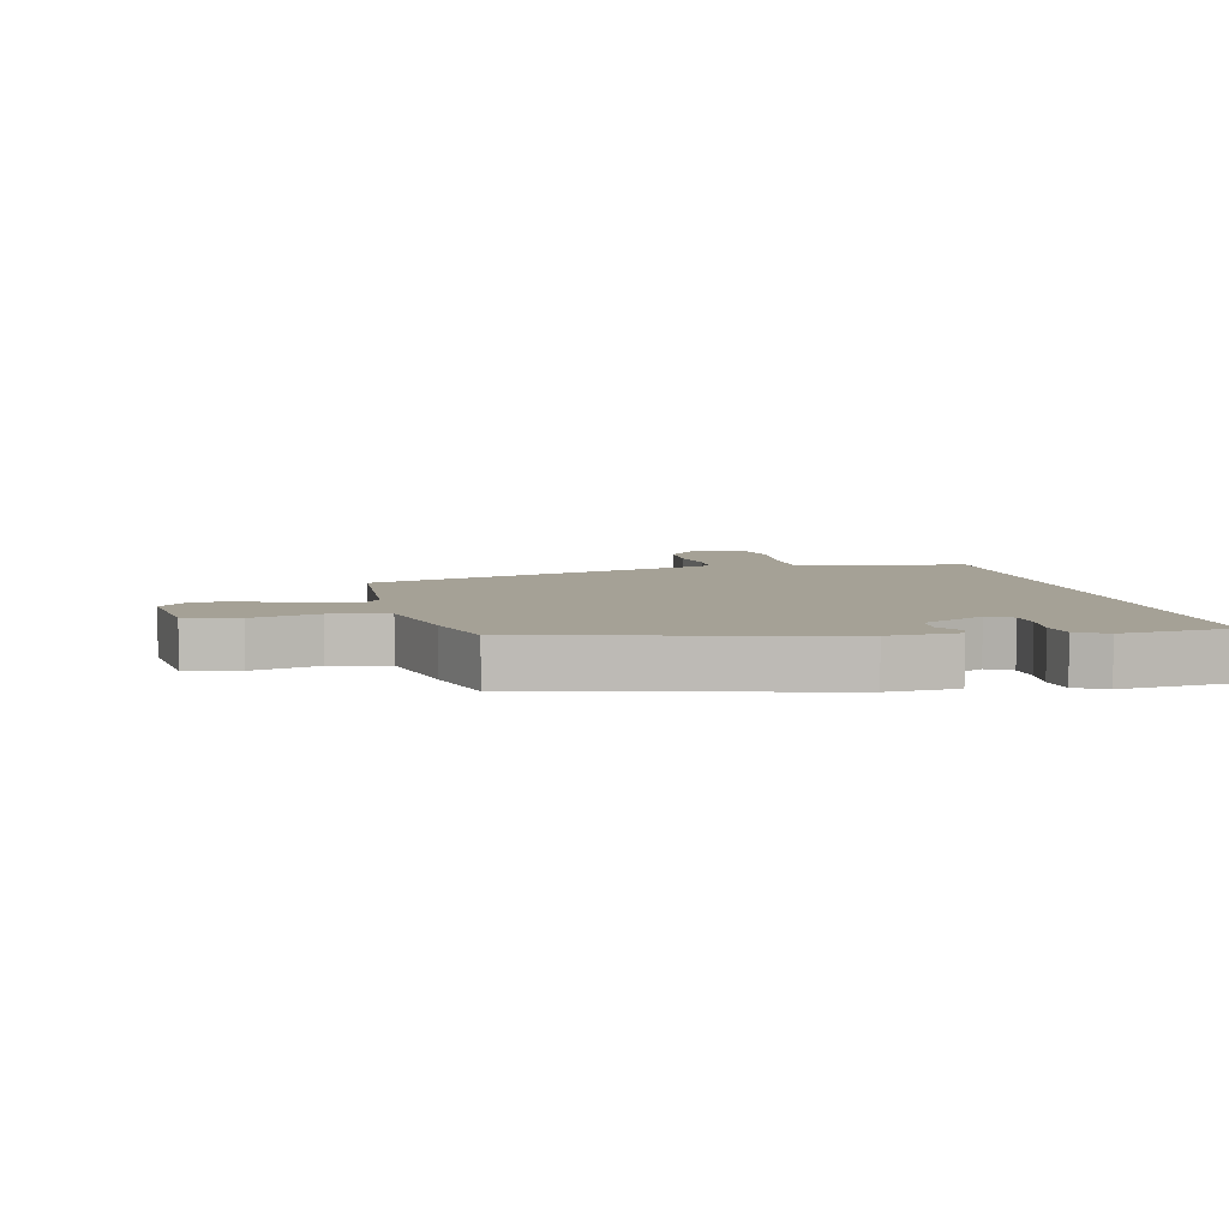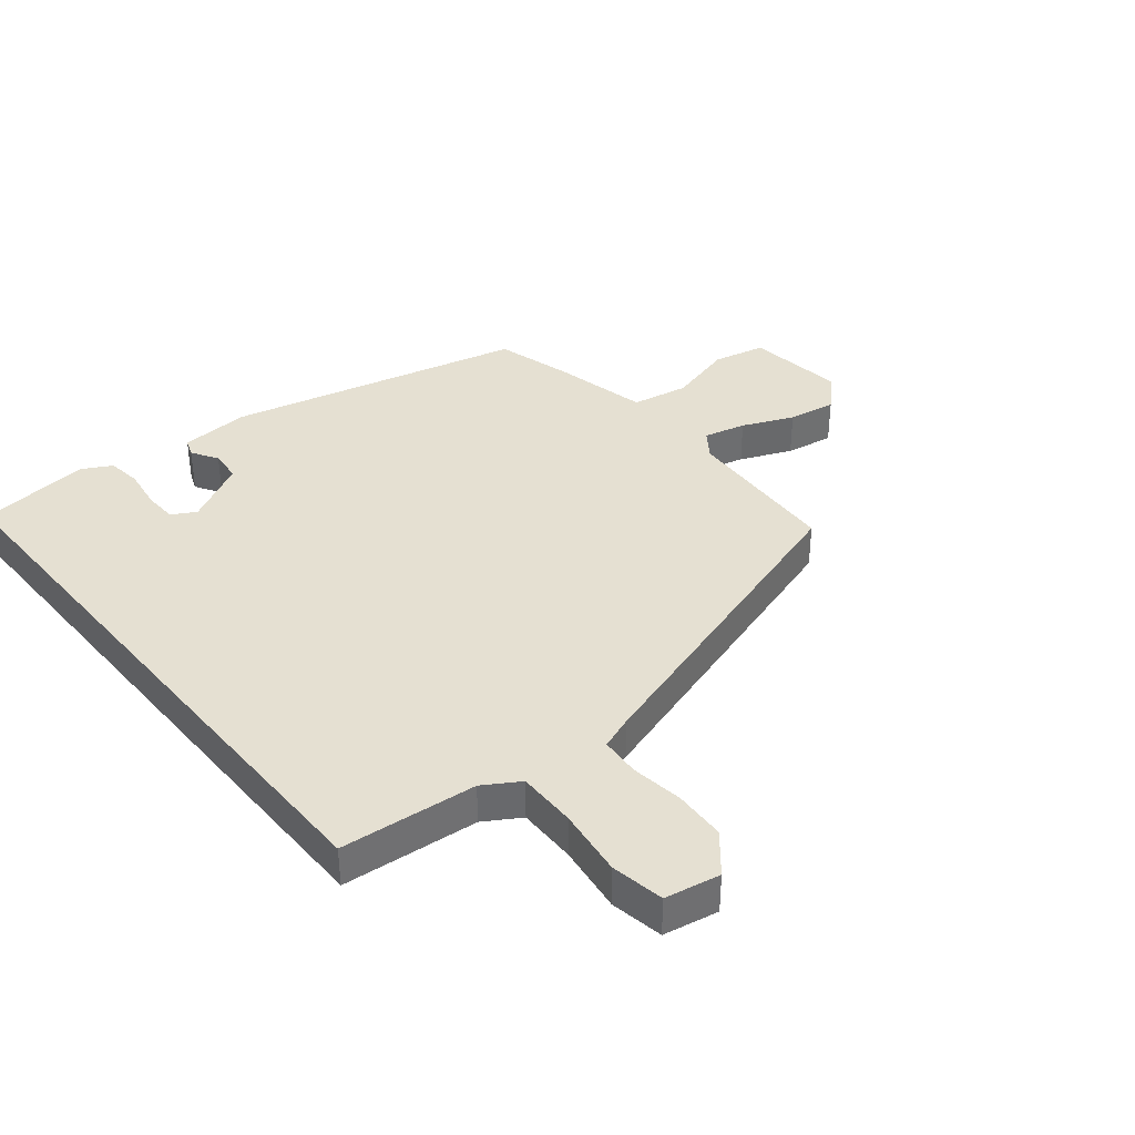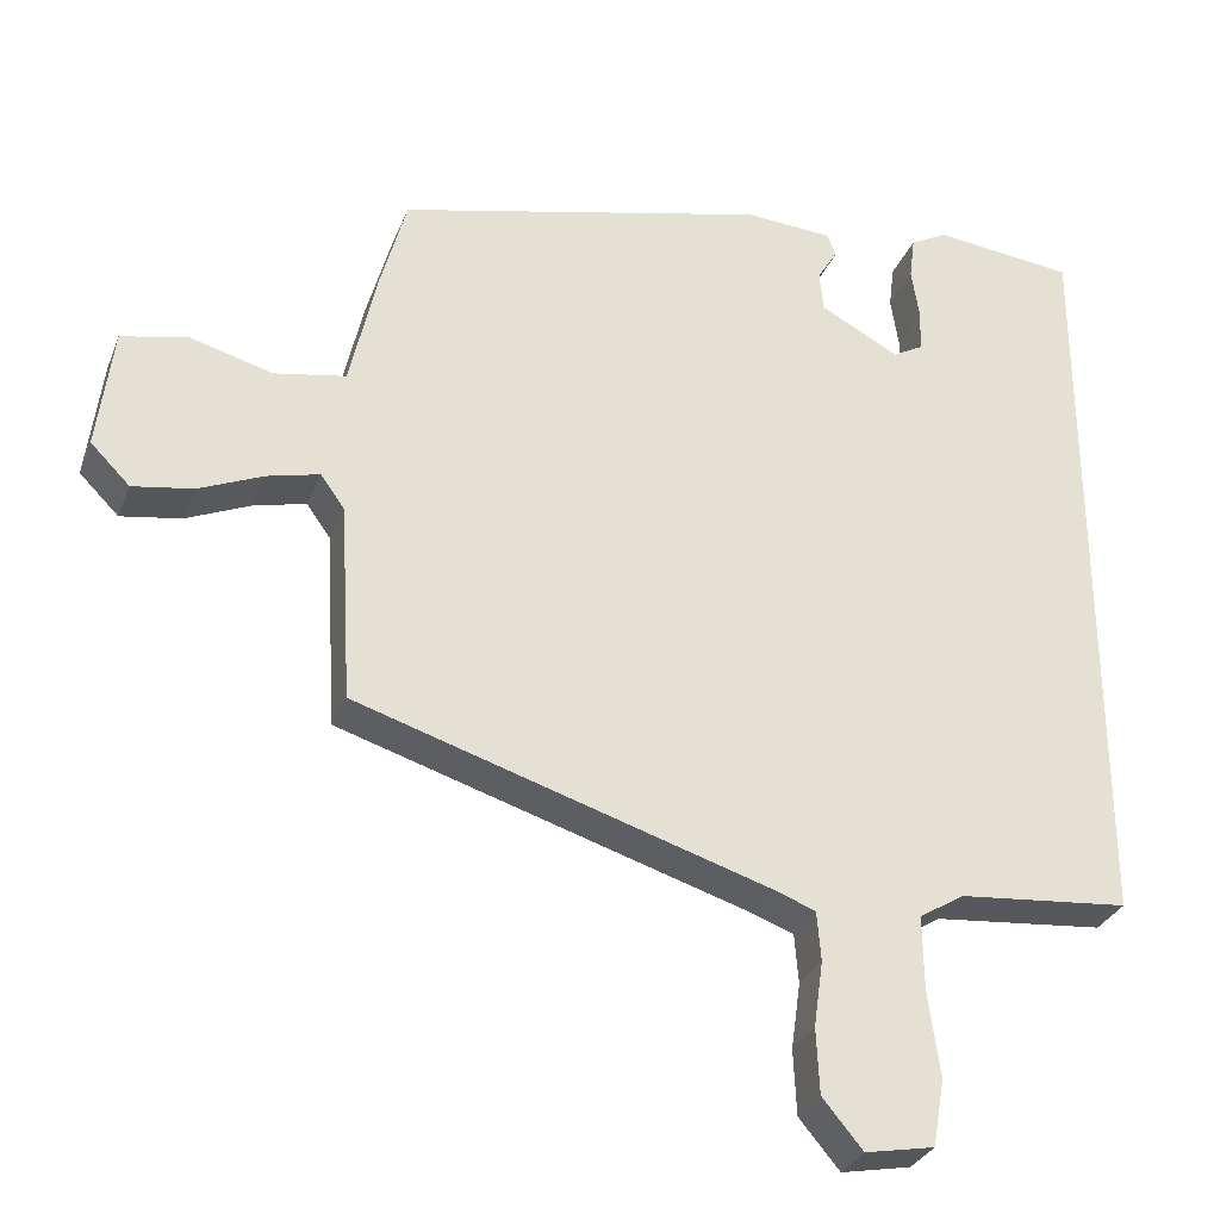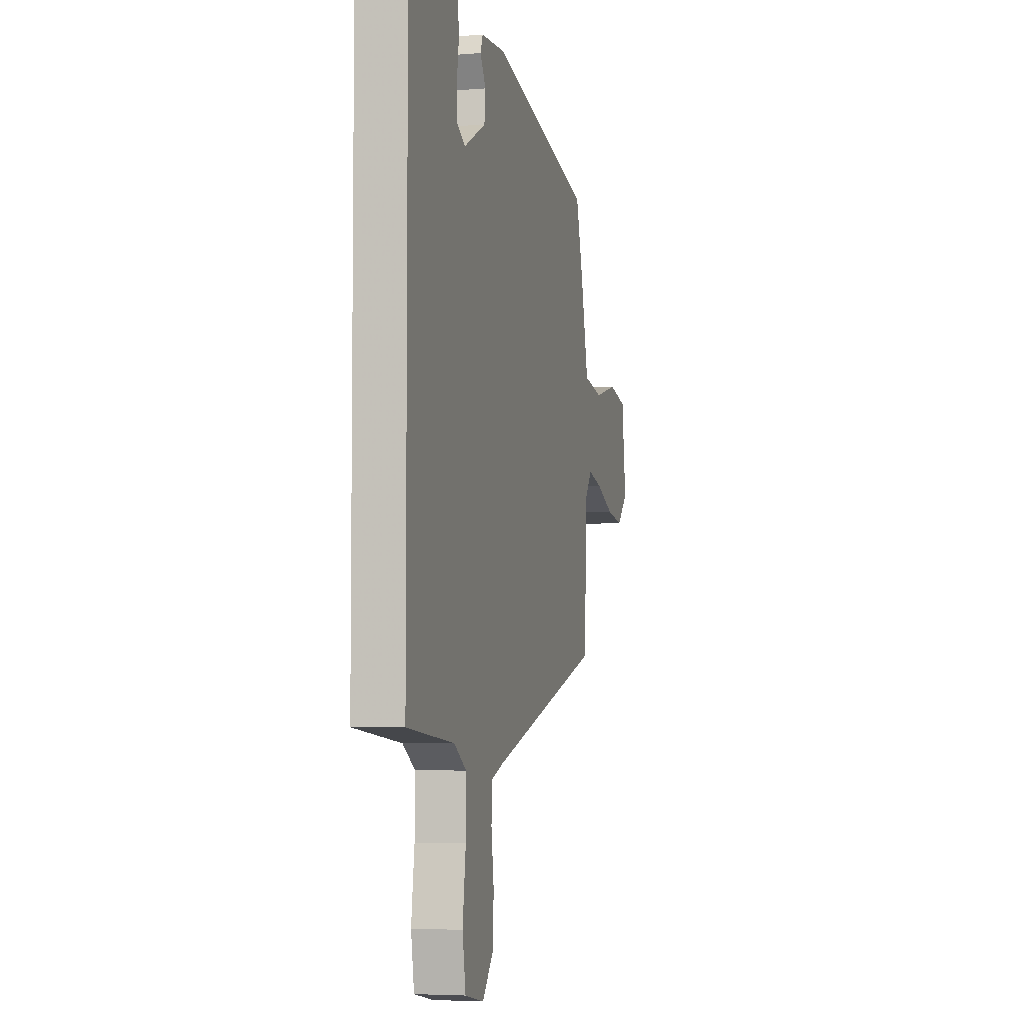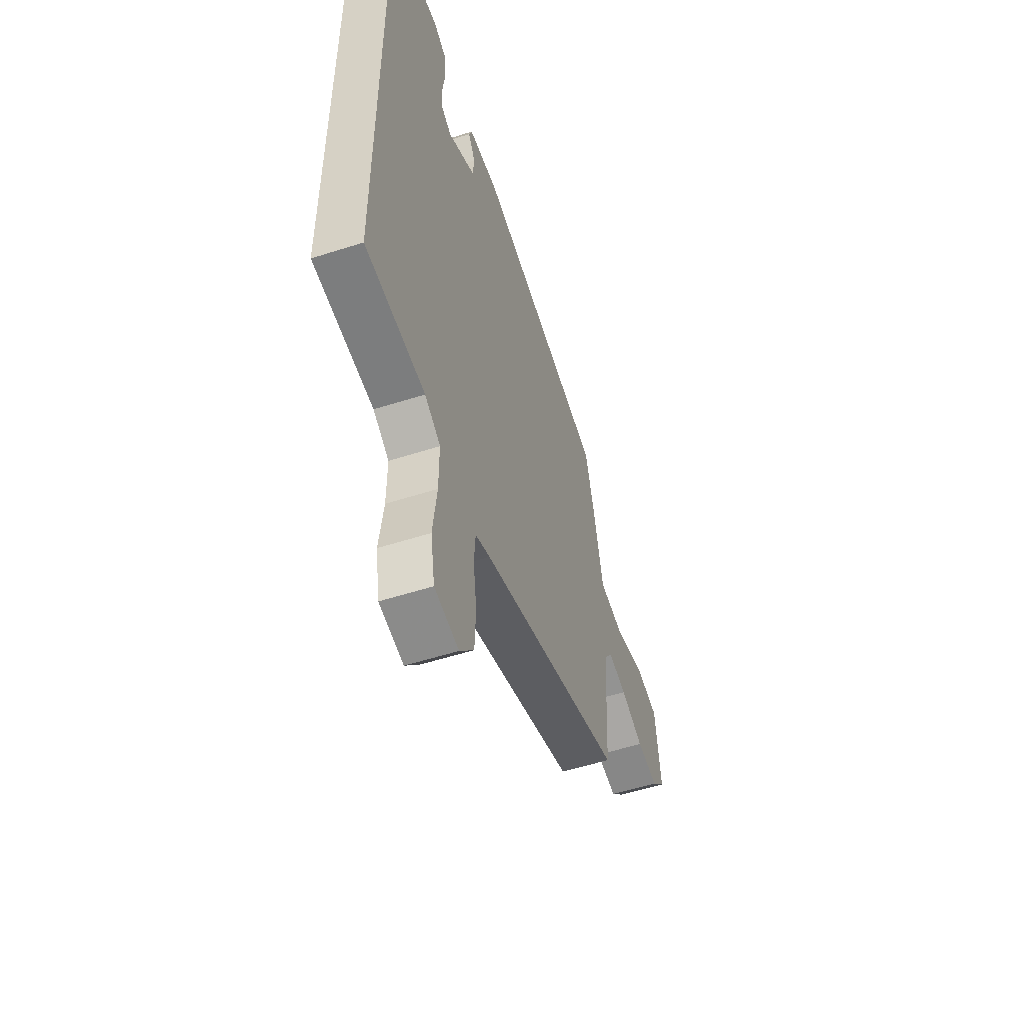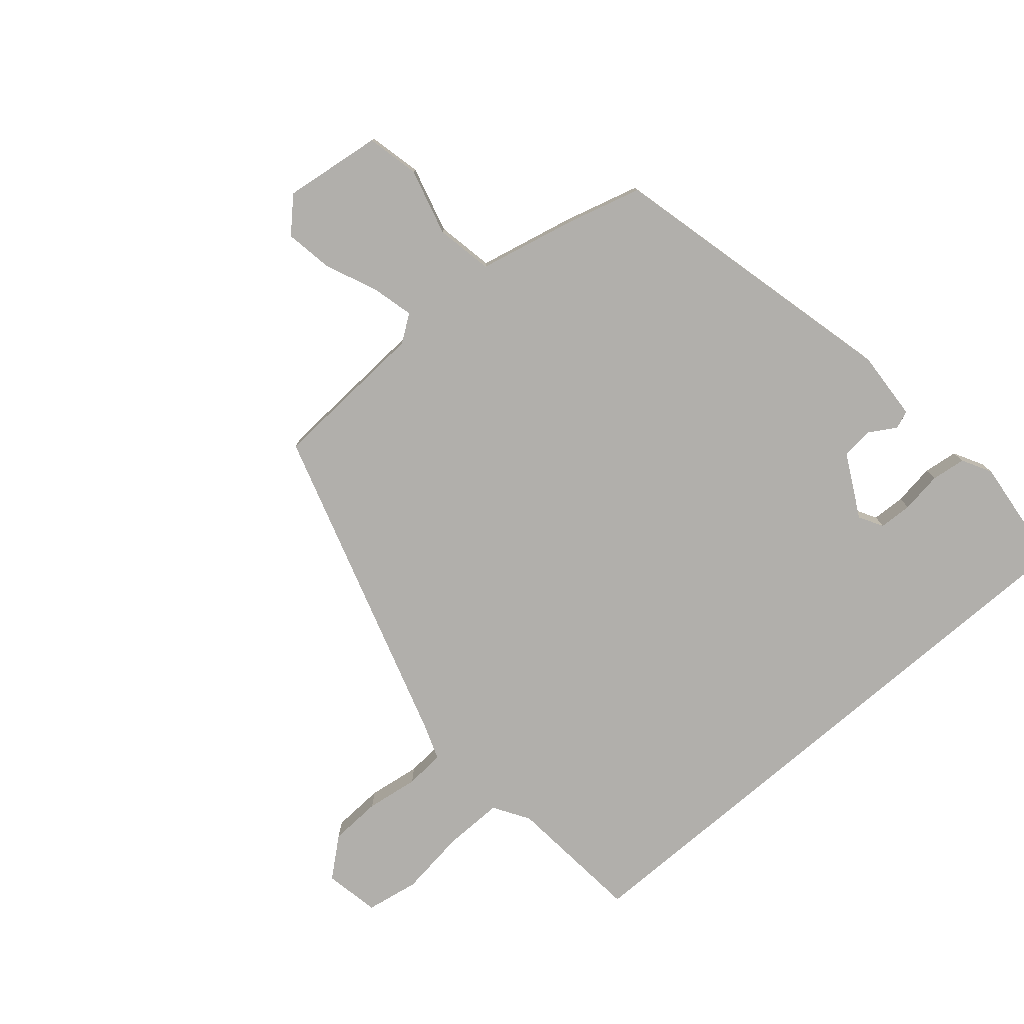
<metadata>
{"format":"obj","ext":"obj","renderer":"f3d","projection":"perspective","resolution":1024,"background":"white","views":[{"elev":6.0,"azim":-12.8,"up":"+Y"},{"elev":37.7,"azim":140.5,"up":"+Y"},{"elev":-30.6,"azim":-19.2,"up":"+Z"},{"elev":-4.9,"azim":104.2,"up":"+Z"},{"elev":-54.0,"azim":108.9,"up":"+Z"},{"elev":-78.2,"azim":-49.4,"up":"+Y"}]}
</metadata>
<code>
v -0.453 0.07 0.383
v 0.027 0.07 0.499
v 0.14 0.07 0.492
v 0.151 0.07 0.463
v 0.125 0.07 0.42
v 0.13 0.07 0.368
v 0.232 0.07 0.314
v 0.271 0.07 0.336
v 0.273 0.07 0.39
v 0.263 0.07 0.457
v 0.27 0.07 0.513
v 0.318 0.07 0.539
v 0.5 0.07 0.519
v 0.5 0.07 -0.461
v 0.279 0.07 -0.482
v 0.221 0.07 -0.518
v 0.222 0.07 -0.613
v 0.237 0.07 -0.724
v 0.222 0.07 -0.81
v 0.133 0.07 -0.827
v 0.081 0.07 -0.765
v 0.077 0.07 -0.681
v 0.089 0.07 -0.596
v 0.084 0.07 -0.532
v 0.03 0.07 -0.512
v -0.501 0.07 -0.348
v -0.516 0.07 -0.09
v -0.547 0.07 -0.047
v -0.615 0.07 -0.064
v -0.698 0.07 -0.1
v -0.776 0.07 -0.113
v -0.827 0.07 -0.062
v -0.807 0.07 0.097
v -0.722 0.07 0.116
v -0.614 0.07 0.087
v -0.522 0.07 0.104
v -0.487 0.07 0.26
v -0.453 0 0.383
v 0.027 0 0.499
v 0.14 0 0.492
v 0.151 0 0.463
v 0.125 0 0.42
v 0.13 0 0.368
v 0.232 0 0.314
v 0.271 0 0.336
v 0.273 0 0.39
v 0.263 0 0.457
v 0.27 0 0.513
v 0.318 0 0.539
v 0.5 0 0.519
v 0.5 0 -0.461
v 0.279 0 -0.482
v 0.221 0 -0.518
v 0.222 0 -0.613
v 0.237 0 -0.724
v 0.222 0 -0.81
v 0.133 0 -0.827
v 0.081 0 -0.765
v 0.077 0 -0.681
v 0.089 0 -0.596
v 0.084 0 -0.532
v 0.03 0 -0.512
v -0.501 0 -0.348
v -0.516 0 -0.09
v -0.547 0 -0.047
v -0.615 0 -0.064
v -0.698 0 -0.1
v -0.776 0 -0.113
v -0.827 0 -0.062
v -0.807 0 0.097
v -0.722 0 0.116
v -0.614 0 0.087
v -0.522 0 0.104
v -0.487 0 0.26
f 36 37 1 2
f 32 33 34 35
f 32 35 36
f 29 30 31 32
f 28 29 32 36
f 27 28 36 2
f 25 26 27 2
f 20 21 22 23
f 20 23 24
f 17 18 19 20
f 16 17 20 24
f 15 16 24 25
f 13 14 15
f 9 10 11 12
f 8 9 12 13
f 2 3 4 5
f 2 5 6
f 25 2 6
f 8 13 15 25
f 7 8 25
f 6 7 25
f 39 38 74 73
f 72 71 70 69
f 73 72 69
f 69 68 67 66
f 73 69 66 65
f 39 73 65 64
f 39 64 63 62
f 60 59 58 57
f 61 60 57
f 57 56 55 54
f 61 57 54 53
f 62 61 53 52
f 52 51 50
f 49 48 47 46
f 50 49 46 45
f 42 41 40 39
f 43 42 39
f 43 39 62
f 62 52 50 45
f 62 45 44
f 62 44 43
f 1 38 39 2
f 2 39 40 3
f 3 40 41 4
f 4 41 42 5
f 5 42 43 6
f 6 43 44 7
f 7 44 45 8
f 8 45 46 9
f 9 46 47 10
f 10 47 48 11
f 11 48 49 12
f 12 49 50 13
f 13 50 51 14
f 14 51 52 15
f 15 52 53 16
f 16 53 54 17
f 17 54 55 18
f 18 55 56 19
f 19 56 57 20
f 20 57 58 21
f 21 58 59 22
f 22 59 60 23
f 23 60 61 24
f 24 61 62 25
f 25 62 63 26
f 26 63 64 27
f 27 64 65 28
f 28 65 66 29
f 29 66 67 30
f 30 67 68 31
f 31 68 69 32
f 32 69 70 33
f 33 70 71 34
f 34 71 72 35
f 35 72 73 36
f 36 73 74 37
f 37 74 38 1

</code>
